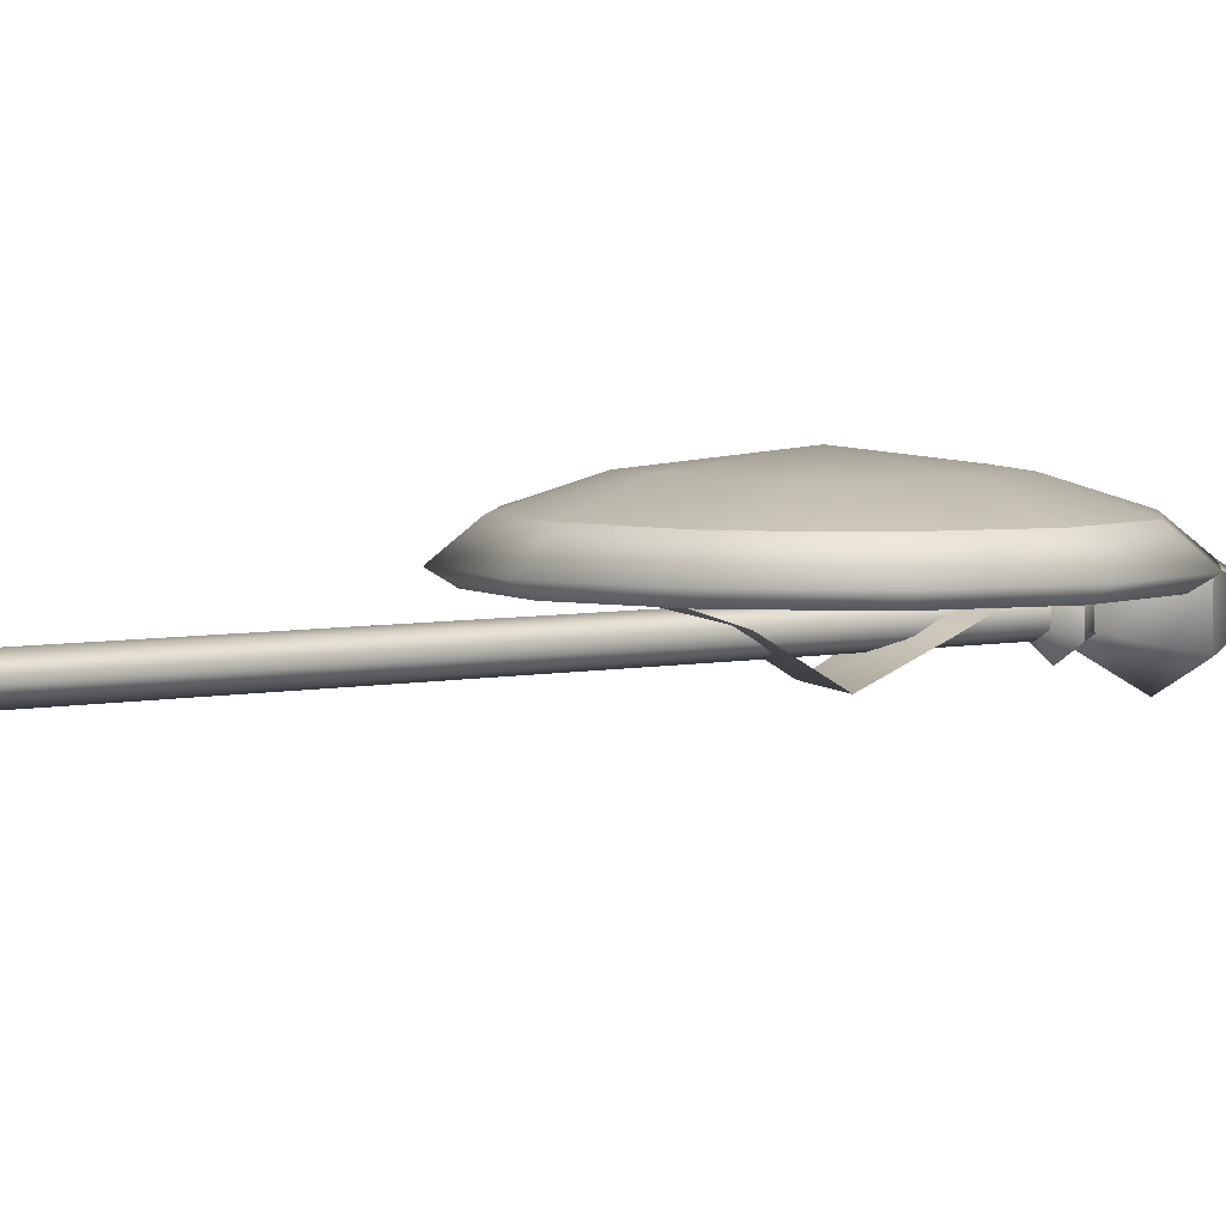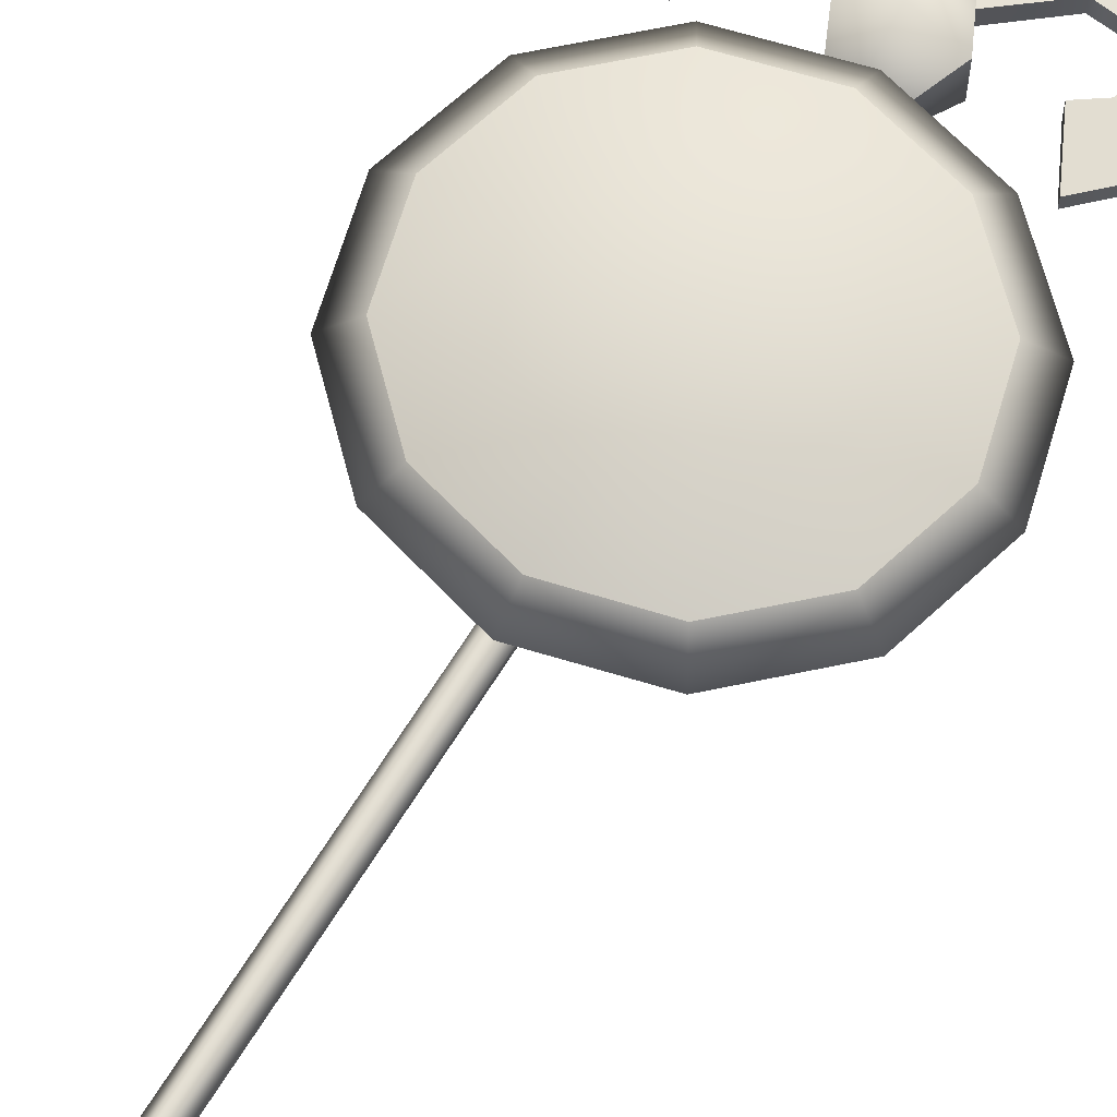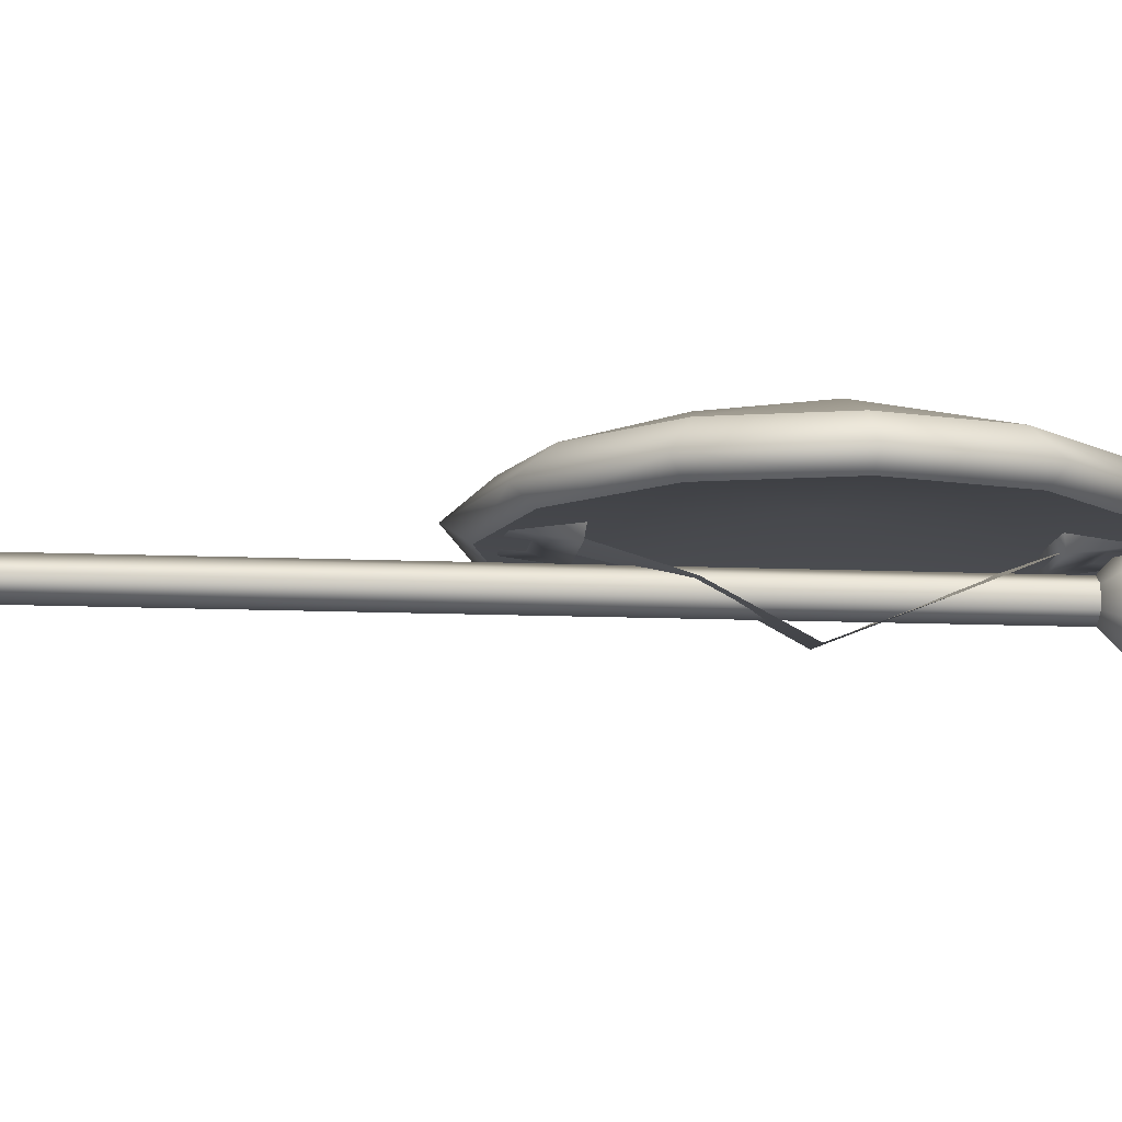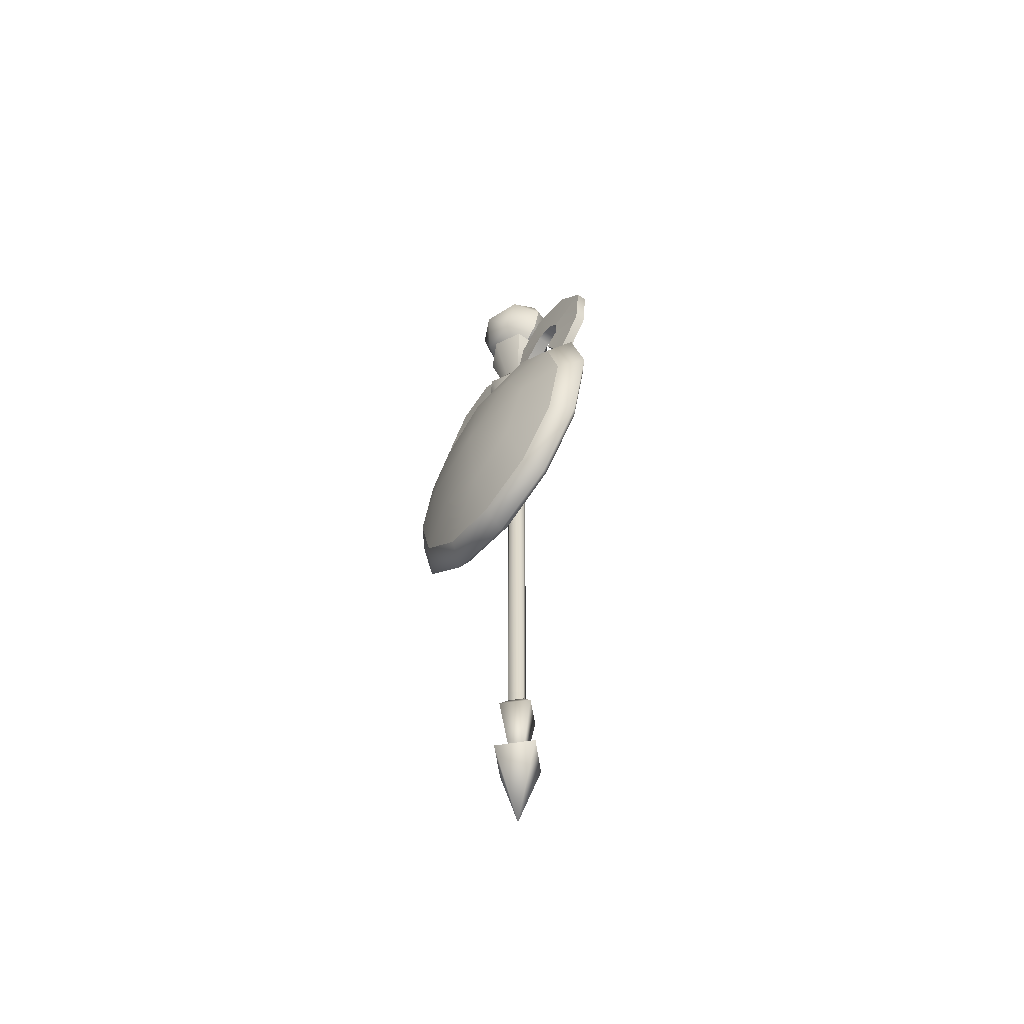
<metadata>
{"format":"obj","ext":"obj","renderer":"f3d","projection":"perspective","resolution":1024,"background":"white","views":[{"elev":4.1,"azim":-129.3,"up":"+Y"},{"elev":66.0,"azim":-148.2,"up":"+Y"},{"elev":-11.6,"azim":-96.1,"up":"+Y"},{"elev":-57.7,"azim":-126.1,"up":"+Z"}]}
</metadata>
<code>
v -0.03322 -0.003666 0.08478
v -0.04228 -0.002638 0.06683
v -0.03322 0.003178 0.08478
v -0.04228 0.002151 0.06683
v 0.03392 -0.003666 0.08478
v 0.03392 0.003178 0.08478
v 0.04299 -0.002638 0.06683
v 0.04299 0.002151 0.06683
v 0.0266 0.002861 0.1069
v 0.00035 0.003202 0.08542
v 0.000354 0.002151 0.1118
v 0.0262 0.002151 0.1277
v 0.0262 -0.002638 0.1277
v 0.0266 -0.003348 0.1069
v 0.0361 -0.003348 0.1058
v 0.000354 -0.01432 0.1286
v 0.000354 -0.000245 0.1234
v -0.01267 -0.007281 0.1286
v 0.01338 -0.007281 0.1286
v 0.01338 0.006972 0.1286
v 0.000354 0.01381 0.1286
v -0.01267 0.007092 0.1286
v -0.01358 0.007211 0.05743
v -0.01525 0.01152 0.04265
v -0.01398 0.005454 0.04357
v -0.007223 0.007222 0.05218
v -0.007642 0.007514 0.05743
v 0.009028 0.005454 0.04357
v 0.01029 0.01152 0.04265
v 0.00862 0.007509 0.05743
v 0.002999 0.007383 0.05221
v 0.003341 0.007728 0.05743
v 0.003631 0.007709 -0.05713
v 0.00862 0.007562 -0.05713
v 0.00327 0.007282 -0.05192
v 0.009028 0.00585 -0.04327
v -0.00749 0.007121 -0.05189
v -0.01398 0.00585 -0.04327
v -0.01358 0.007578 -0.05713
v -0.007932 0.007643 -0.05713
v -0.01525 0.01152 -0.04235
v 0.01029 0.01152 -0.04235
v 0.05284 0.007219 -0.03119
v -0.002233 0.01463 -1.6e-05
v 0.02933 0.007219 -0.05361
v 0.06127 0.007219 -1.6e-05
v 0.05284 0.007219 0.03115
v 0.02933 0.007219 0.05358
v -0.002233 0.007219 0.06196
v -0.0338 0.007219 0.05358
v -0.05731 0.007219 0.03115
v -0.06574 0.007219 -1.6e-05
v -0.05731 0.007219 -0.03119
v -0.0338 0.007219 -0.05361
v -0.002233 0.007219 -0.06199
v 0.02933 0.007219 -0.05361
v 0.03244 0.01099 -0.05888
v 0.05284 0.007219 -0.03119
v -0.002233 0.007219 -0.06199
v -0.002233 0.01099 -0.06808
v -0.03691 0.01099 -0.05888
v -0.002233 0.01986 -0.05781
v 0.02722 0.01949 -0.05001
v 0.04915 0.01949 -0.0291
v 0.05826 0.01099 -0.03425
v 0.06127 0.007219 -1.6e-05
v 0.06752 0.01099 -1.6e-05
v 0.05826 0.01099 0.03422
v 0.05701 0.01949 -1.6e-05
v 0.04915 0.01949 0.02906
v 0.02722 0.01949 0.04998
v 0.03244 0.01099 0.05885
v 0.02933 0.007219 0.05358
v -0.002233 0.007219 0.06196
v -0.002233 0.01099 0.06805
v -0.03691 0.01099 0.05885
v -0.002233 0.01949 0.0578
v -0.03168 0.01949 0.04998
v -0.05361 0.01949 0.02906
v -0.06272 0.01099 0.03422
v -0.05731 0.007219 0.03115
v -0.06574 0.007219 -1.6e-05
v -0.07198 0.01099 -1.6e-05
v -0.06272 0.01099 -0.03425
v -0.06148 0.01949 -1.6e-05
v -0.05361 0.01949 -0.0291
v -0.03168 0.01949 -0.05001
v -0.0338 0.007219 -0.05361
v -0.05731 0.007219 -0.03119
v -0.0338 0.007219 0.05358
v 0.05284 0.007219 0.03115
v 0.04915 0.01949 -0.0291
v 0.02722 0.01949 -0.05001
v 0.02335 0.02656 -0.02568
v 0.03589 0.02656 -0.000711
v 0.05701 0.01949 -1.6e-05
v 0.04915 0.01949 0.02906
v 0.02372 0.02663 0.02479
v 0.02722 0.01949 0.04998
v -0.002233 0.02667 0.03747
v -0.002233 0.01949 0.0578
v -0.03168 0.01949 0.04998
v -0.02819 0.02663 0.02479
v -0.05361 0.01949 0.02906
v -0.04035 0.02656 -0.000711
v -0.06148 0.01949 -1.6e-05
v -0.05361 0.01949 -0.0291
v -0.02782 0.02656 -0.02568
v -0.03168 0.01949 -0.05001
v -0.002233 0.02714 -0.03791
v -0.002233 0.01986 -0.05781
v -0.002233 0.03101 -6.8e-05
v -0.01046 0.008325 -0.04698
v 0.005477 0.008325 -0.04698
v -0.009822 0.000931 -0.02222
v 0.005461 0.002837 -0.02216
v -0.00977 -0.01086 -1.3e-05
v 0.004766 -0.009404 8.3e-05
v -0.01026 -0.001854 0.02359
v 0.005128 0.001861 0.02504
v -0.01046 0.007711 0.04688
v 0.005477 0.007711 0.04688
v 0.00035 -0.003681 0.08557
v -0.02589 -0.003348 0.1069
v 0.00035 0.003202 0.08542
v -0.02589 0.002861 0.1069
v -0.03539 -0.003348 0.1058
v -0.03539 0.002861 0.1058
v -0.04095 -0.003348 0.09936
v -0.04095 0.002861 0.09936
v -0.04069 -0.003437 0.09027
v -0.04069 0.00295 0.09027
v -0.03322 -0.003666 0.08478
v -0.03322 0.003178 0.08478
v 0.00035 -0.003681 0.08557
v 0.00035 0.003202 0.08542
v 0.0266 -0.003348 0.1069
v 0.0266 0.002861 0.1069
v 0.0361 -0.003348 0.1058
v 0.0361 0.002861 0.1058
v 0.04166 -0.003348 0.09936
v 0.04166 0.002861 0.09936
v 0.0414 -0.003437 0.09027
v 0.0414 0.00295 0.09027
v 0.03392 -0.003666 0.08478
v 0.03392 0.003178 0.08478
v 0.000354 -0.000245 -0.2658
v 0.000354 -0.01219 -0.2276
v -0.01189 -0.000245 -0.2276
v 0.000354 0.01171 -0.2276
v 0.0126 -0.000245 -0.2276
v -0.003948 -0.000245 -0.1945
v -0.003948 -0.000245 -0.1872
v 0.000354 0.004534 -0.1944
v 0.000354 -0.005024 -0.1872
v 0.000354 -0.005024 -0.1945
v 0.004655 -0.000245 -0.1945
v 0.004655 -0.000245 -0.1872
v 0.000354 0.004534 -0.1872
v -0.003948 -0.000245 -0.1872
v -0.003552 0.002145 0.05386
v 0.000354 0.004534 -0.1872
v -0.003552 -0.002634 0.05386
v 0.000354 -0.005024 -0.1872
v 0.000354 -0.005024 0.05386
v 0.004259 -0.002634 0.05386
v 0.004655 -0.000245 -0.1872
v 0.004259 0.002145 0.05386
v 0.000354 0.004534 0.05386
v -0.02589 0.002861 0.1069
v 0.000354 0.002151 0.1118
v 0.00035 0.003202 0.08542
v -0.02559 0.002151 0.1277
v -0.02589 0.002861 0.1069
v -0.03539 0.002861 0.1058
v -0.04588 0.002151 0.1232
v -0.04095 0.002861 0.09936
v -0.0605 0.002151 0.105
v -0.04095 0.002861 0.09936
v -0.05783 0.002151 0.08218
v -0.04069 0.00295 0.09027
v 0.000354 -0.002638 0.1118
v -0.02589 -0.003348 0.1069
v 0.00035 -0.003681 0.08557
v -0.02559 -0.002638 0.1277
v -0.03539 -0.003348 0.1058
v -0.04588 -0.002638 0.1232
v -0.0605 -0.002638 0.105
v -0.04095 -0.003348 0.09936
v -0.0605 -0.002638 0.105
v -0.05783 -0.002638 0.08218
v -0.04069 -0.003437 0.09027
v 0.000354 0.002151 0.1118
v -0.02559 0.002151 0.1277
v 0.000354 -0.002638 0.1118
v -0.02559 -0.002638 0.1277
v -0.04588 0.002151 0.1232
v -0.04588 -0.002638 0.1232
v -0.0605 0.002151 0.105
v -0.0605 -0.002638 0.105
v -0.05783 0.002151 0.08218
v -0.05783 -0.002638 0.08218
v -0.04228 0.002151 0.06683
v -0.04228 -0.002638 0.06683
v -0.05783 0.002151 0.08218
v -0.04069 0.00295 0.09027
v -0.04228 0.002151 0.06683
v -0.03322 0.003178 0.08478
v -0.04069 -0.003437 0.09027
v -0.04228 -0.002638 0.06683
v -0.03322 -0.003666 0.08478
v -0.05783 -0.002638 0.08218
v 0.0361 0.002861 0.1058
v 0.04659 0.002151 0.1232
v 0.04166 0.002861 0.09936
v 0.06121 0.002151 0.105
v 0.06121 0.002151 0.105
v 0.05854 0.002151 0.08218
v 0.0414 0.00295 0.09027
v 0.000354 -0.002638 0.1118
v 0.00035 -0.003681 0.08557
v 0.04659 -0.002638 0.1232
v 0.06121 -0.002638 0.105
v 0.04166 -0.003348 0.09936
v 0.05854 -0.002638 0.08218
v 0.04166 -0.003348 0.09936
v 0.0414 -0.003437 0.09027
v 0.000354 0.002151 0.1118
v 0.000354 -0.002638 0.1118
v 0.0262 0.002151 0.1277
v 0.0262 -0.002638 0.1277
v 0.04659 0.002151 0.1232
v 0.04659 -0.002638 0.1232
v 0.06121 0.002151 0.105
v 0.06121 -0.002638 0.105
v 0.05854 0.002151 0.08218
v 0.05854 -0.002638 0.08218
v 0.04299 0.002151 0.06683
v 0.04299 -0.002638 0.06683
v 0.03392 0.003178 0.08478
v 0.0414 0.00295 0.09027
v 0.04299 0.002151 0.06683
v 0.05854 0.002151 0.08218
v 0.04299 -0.002638 0.06683
v 0.0414 -0.003437 0.09027
v 0.03392 -0.003666 0.08478
v 0.05854 -0.002638 0.08218
v -0.008979 -0.000172 -0.1984
v 0.000354 -0.000245 -0.1869
v 0.000354 0.009288 -0.1982
v 0.000354 -0.009632 -0.1983
v 0.000354 -0.000227 -0.2475
v 0.009687 -0.000172 -0.1983
v -0.01481 0.00788 0.08085
v 0.000354 -0.000245 0.1124
v 0.000354 0.016 0.08085
v 0.000354 -0.000245 0.04783
v 0.01552 0.00788 0.08085
v -0.01481 -0.008369 0.08085
v 0.000354 -0.01649 0.08072
v -0.01481 0.00788 0.08085
v 0.01552 0.00788 0.08085
v 0.01552 -0.008369 0.08085
v 0.01552 0.00788 0.08085
v 0.000354 -0.000245 0.1124
v -0.01481 0.00788 0.08085
v -0.01189 -0.000245 -0.2276
v 0.000354 -0.000245 -0.2175
v 0.000354 0.01171 -0.2276
v 0.000354 -0.01219 -0.2276
v 0.0126 -0.000245 -0.2276
v -0.007349 -0.004957 0.05646
v 0.000354 -0.00967 0.05646
v 0.000354 -0.000245 0.07486
v -0.007349 0.004468 0.05646
v 0.000354 0.00918 0.05646
v 0.008057 0.004468 0.05646
v 0.008057 -0.004957 0.05646
v 0.000354 -0.000245 0.04723
v -0.007349 0.004468 0.05646
v 0.000354 0.00918 0.05646
v -0.007349 -0.004957 0.05646
v 0.000354 -0.00967 0.05646
v 0.008057 -0.004957 0.05646
v 0.008057 0.004468 0.05646
v 0.000354 -0.000245 0.07486
v 0.000354 -0.01432 0.1286
v -0.01267 -0.007281 0.1286
v 0.01338 -0.007281 0.1286
v 0.000354 -0.000245 0.07486
v -0.01267 -0.007281 0.1286
v -0.01267 0.007092 0.1286
v 0.01338 0.006972 0.1286
v 0.01338 -0.007281 0.1286
v 0.000354 -0.000245 0.07486
v -0.01267 0.007092 0.1286
v 0.000354 0.01381 0.1286
v 0.01338 0.006972 0.1286
v 0.01709 -0.001412 0.1419
v 0.006755 -0.001412 0.1343
v 0.009573 0.01171 0.1409
v 0.01525 0.01171 0.1584
v 0.02104 -0.001412 0.154
v 0.01709 -0.001412 0.1662
v 0.000387 0.01171 0.1692
v 0.006755 -0.001412 0.1737
v -0.006021 -0.001412 0.1737
v -0.01448 0.01171 0.1584
v -0.01636 -0.001412 0.1662
v -0.02031 -0.001412 0.154
v -0.008799 0.01171 0.1409
v -0.01636 -0.001412 0.1419
v -0.006021 -0.001412 0.1343
v 0.000386 0.01913 0.154
v -0.01636 -0.001412 0.1419
v -0.006021 -0.001412 0.1343
v -0.008839 -0.01454 0.1409
v -0.01452 -0.01454 0.1584
v -0.02031 -0.001412 0.154
v -0.01636 -0.001412 0.1662
v 0.000347 -0.01454 0.1692
v -0.006021 -0.001412 0.1737
v 0.006755 -0.001412 0.1737
v 0.01521 -0.01454 0.1584
v 0.01709 -0.001412 0.1662
v 0.02104 -0.001412 0.154
v 0.009533 -0.01454 0.1409
v 0.01709 -0.001412 0.1419
v 0.006755 -0.001412 0.1343
v 0.000347 -0.02195 0.154
g PalutenaStaff
f 1 2 3
f 2 4 3
f 5 6 7
f 6 8 7
f 9 10 11
f 12 9 11
f 13 14 15
f 16 17 18
f 16 19 17
f 19 20 17
f 20 21 17
f 22 17 21
f 18 17 22
f 23 24 25
f 23 25 26
f 23 26 27
f 25 28 26
f 29 28 25
f 29 30 28
f 31 28 30
f 32 31 30
f 28 31 26
f 24 29 25
f 33 34 35
f 35 34 36
f 37 35 36
f 38 37 36
f 39 37 38
f 39 40 37
f 39 38 41
f 41 38 42
f 38 36 42
f 42 36 34
f 43 44 45
f 43 46 44
f 47 44 46
f 48 44 47
f 48 49 44
f 50 44 49
f 51 44 50
f 51 52 44
f 53 44 52
f 54 44 53
f 54 55 44
f 45 44 55
f 56 57 58
f 56 59 57
f 60 57 59
f 60 59 61
f 60 61 62
f 57 60 62
f 63 57 62
f 57 63 64
f 65 57 64
f 65 58 57
f 58 65 66
f 67 66 65
f 67 68 66
f 68 67 69
f 70 68 69
f 68 70 71
f 72 68 71
f 72 73 68
f 73 72 74
f 75 74 72
f 75 76 74
f 76 75 77
f 78 76 77
f 76 78 79
f 80 76 79
f 80 81 76
f 81 80 82
f 83 82 80
f 83 84 82
f 84 83 85
f 86 84 85
f 84 86 87
f 61 84 87
f 61 88 84
f 88 61 59
f 89 84 88
f 89 82 84
f 90 76 81
f 90 74 76
f 91 68 73
f 91 66 68
f 61 87 62
f 83 80 85
f 80 79 85
f 75 72 77
f 72 71 77
f 67 65 69
f 65 64 69
f 92 93 94
f 95 92 94
f 96 92 95
f 97 96 95
f 97 95 98
f 99 97 98
f 100 99 98
f 101 99 100
f 102 101 100
f 102 100 103
f 104 102 103
f 105 104 103
f 106 104 105
f 107 106 105
f 107 105 108
f 109 107 108
f 110 109 108
f 111 109 110
f 93 111 110
f 93 110 94
f 94 110 112
f 95 94 112
f 98 95 112
f 100 98 112
f 103 100 112
f 105 103 112
f 108 105 112
f 110 108 112
f 113 114 115
f 114 116 115
f 115 116 117
f 116 118 117
f 117 118 119
f 118 120 119
f 119 120 121
f 120 122 121
f 123 124 125
f 124 126 125
f 124 127 126
f 127 128 126
f 127 129 128
f 129 130 128
f 129 131 130
f 131 132 130
f 131 133 132
f 133 134 132
f 135 136 137
f 136 138 137
f 137 138 139
f 138 140 139
f 139 140 141
f 140 142 141
f 141 142 143
f 142 144 143
f 143 144 145
f 144 146 145
f 147 148 149
f 147 149 150
f 147 150 151
f 147 151 148
f 152 153 154
f 155 153 152
f 156 155 152
f 156 157 155
f 157 158 155
f 157 154 158
f 154 159 158
f 153 159 154
f 160 161 162
f 160 163 161
f 164 163 160
f 164 165 163
f 164 166 165
f 164 167 166
f 167 168 166
f 167 162 168
f 168 162 169
f 162 161 169
f 170 171 172
f 173 171 174
f 174 175 173
f 175 176 173
f 175 177 176
f 177 178 176
f 178 179 180
f 181 180 179
f 182 183 184
f 185 183 182
f 185 186 183
f 187 186 185
f 187 188 186
f 188 189 186
f 190 191 189
f 189 191 192
f 193 194 195
f 194 196 195
f 194 197 196
f 197 198 196
f 197 199 198
f 199 200 198
f 199 201 200
f 201 202 200
f 201 203 202
f 203 204 202
f 205 206 207
f 207 206 208
f 209 210 211
f 209 212 210
f 9 12 213
f 213 12 214
f 213 214 215
f 214 216 215
f 217 218 215
f 219 215 218
f 220 221 14
f 13 220 14
f 222 13 15
f 222 15 223
f 15 224 223
f 225 223 226
f 227 225 226
f 228 229 230
f 229 231 230
f 230 231 232
f 231 233 232
f 232 233 234
f 233 235 234
f 234 235 236
f 235 237 236
f 236 237 238
f 237 239 238
f 240 241 242
f 242 241 243
f 244 245 246
f 244 247 245
f 248 249 250
f 251 249 248
f 252 251 248
f 252 248 250
f 252 250 253
f 252 253 251
f 251 253 249
f 253 250 249
f 254 255 256
f 256 257 254
f 256 258 257
f 258 256 255
f 259 260 255
f 259 257 260
f 257 259 261
f 257 262 263
f 263 260 257
f 263 255 260
f 263 264 265
f 259 265 266
f 267 268 269
f 270 268 267
f 270 271 268
f 271 269 268
f 272 273 274
f 272 274 275
f 274 276 275
f 274 277 276
f 278 277 274
f 278 274 273
f 279 280 281
f 279 282 280
f 279 283 282
f 279 284 283
f 279 285 284
f 279 281 285
f 286 287 288
f 286 289 287
f 290 291 292
f 290 293 294
f 295 296 297
f 295 297 298
f 299 300 301
f 302 299 301
f 303 299 302
f 304 303 302
f 305 304 302
f 306 304 305
f 307 306 305
f 308 307 305
f 309 307 308
f 310 309 308
f 311 310 308
f 312 310 311
f 313 312 311
f 301 313 311
f 300 313 301
f 301 311 314
f 302 301 314
f 305 302 314
f 308 305 314
f 311 308 314
f 315 316 317
f 318 315 317
f 319 315 318
f 320 319 318
f 321 320 318
f 322 320 321
f 323 322 321
f 324 323 321
f 325 323 324
f 326 325 324
f 327 326 324
f 328 326 327
f 329 328 327
f 317 329 327
f 316 329 317
f 317 327 330
f 318 317 330
f 321 318 330
f 324 321 330
f 327 324 330

</code>
